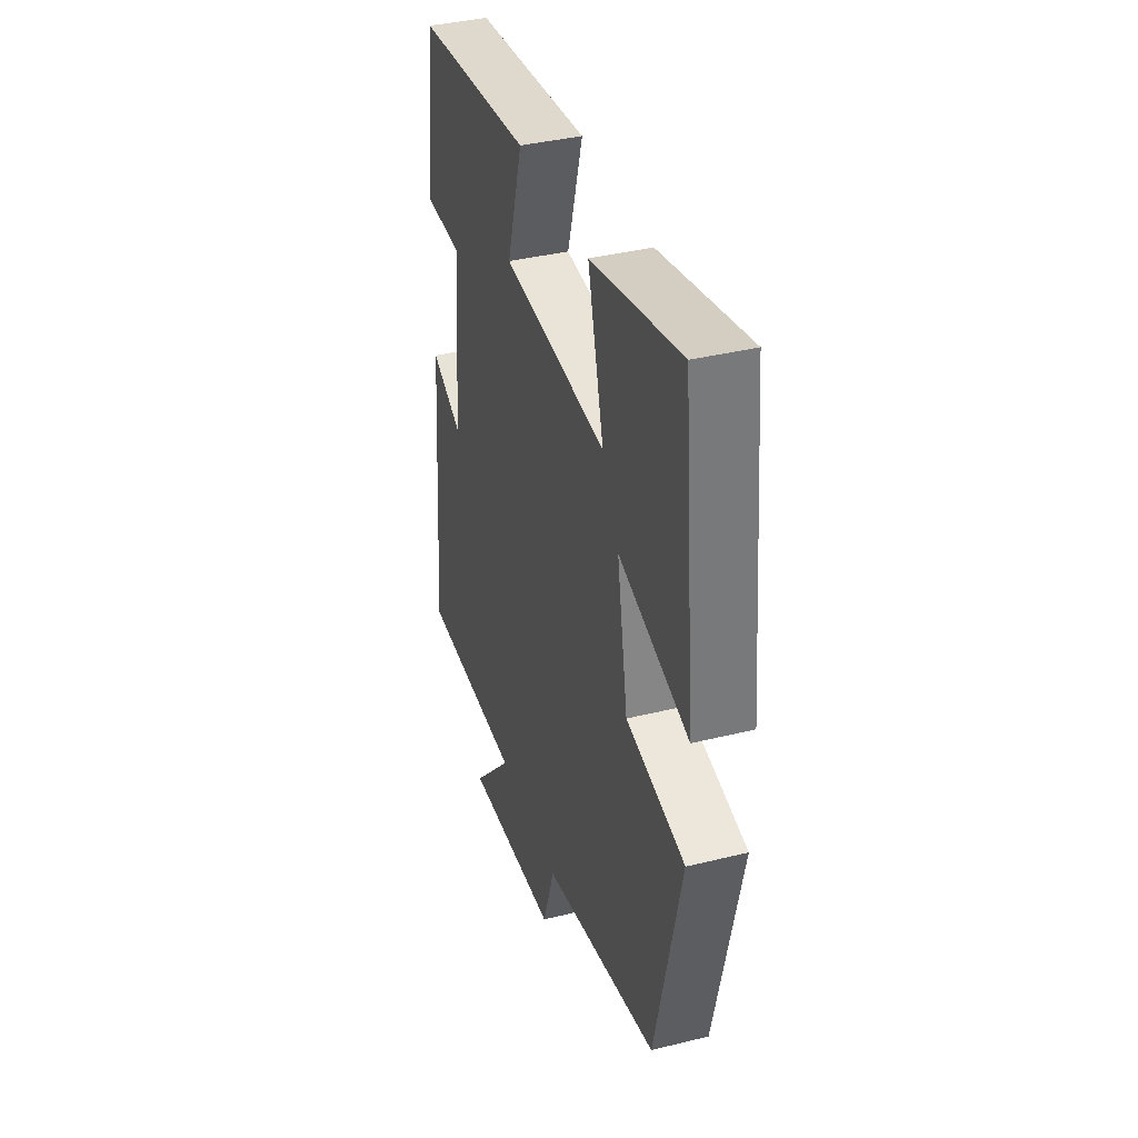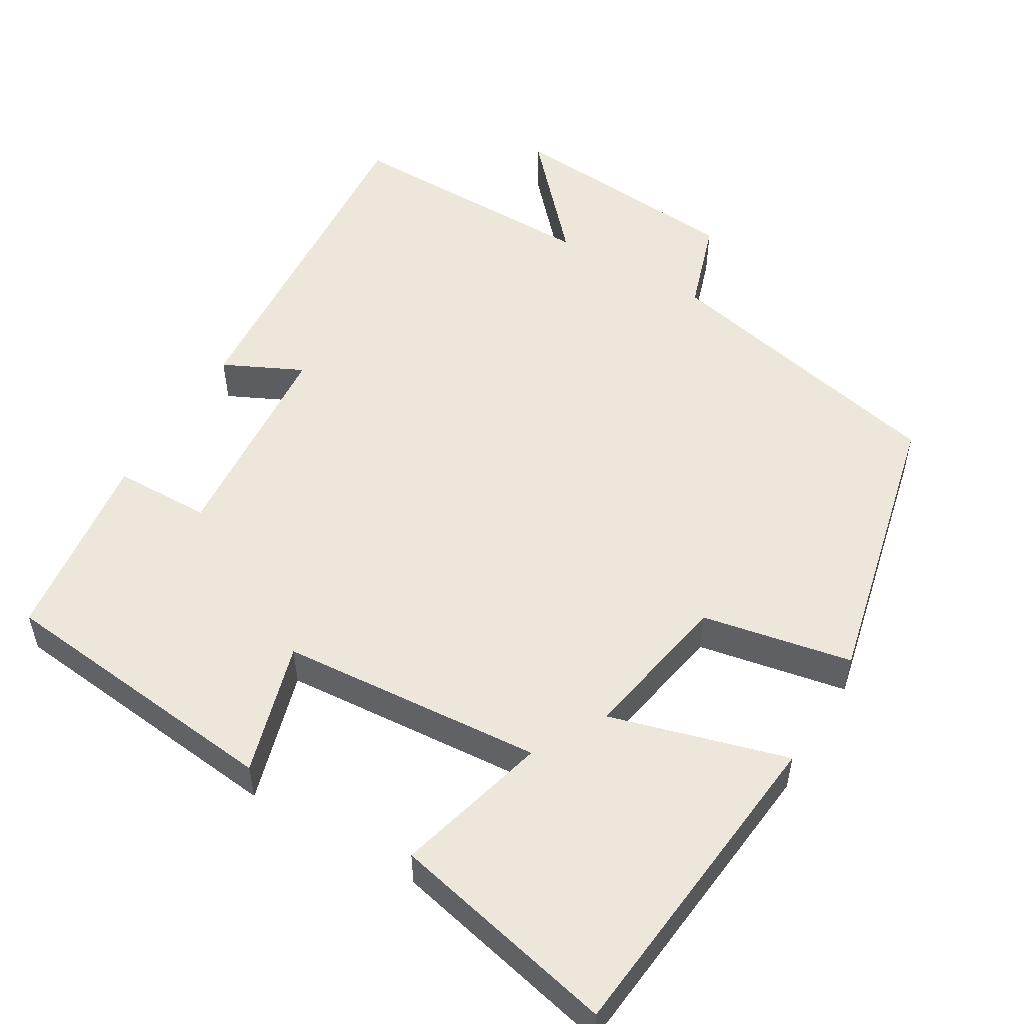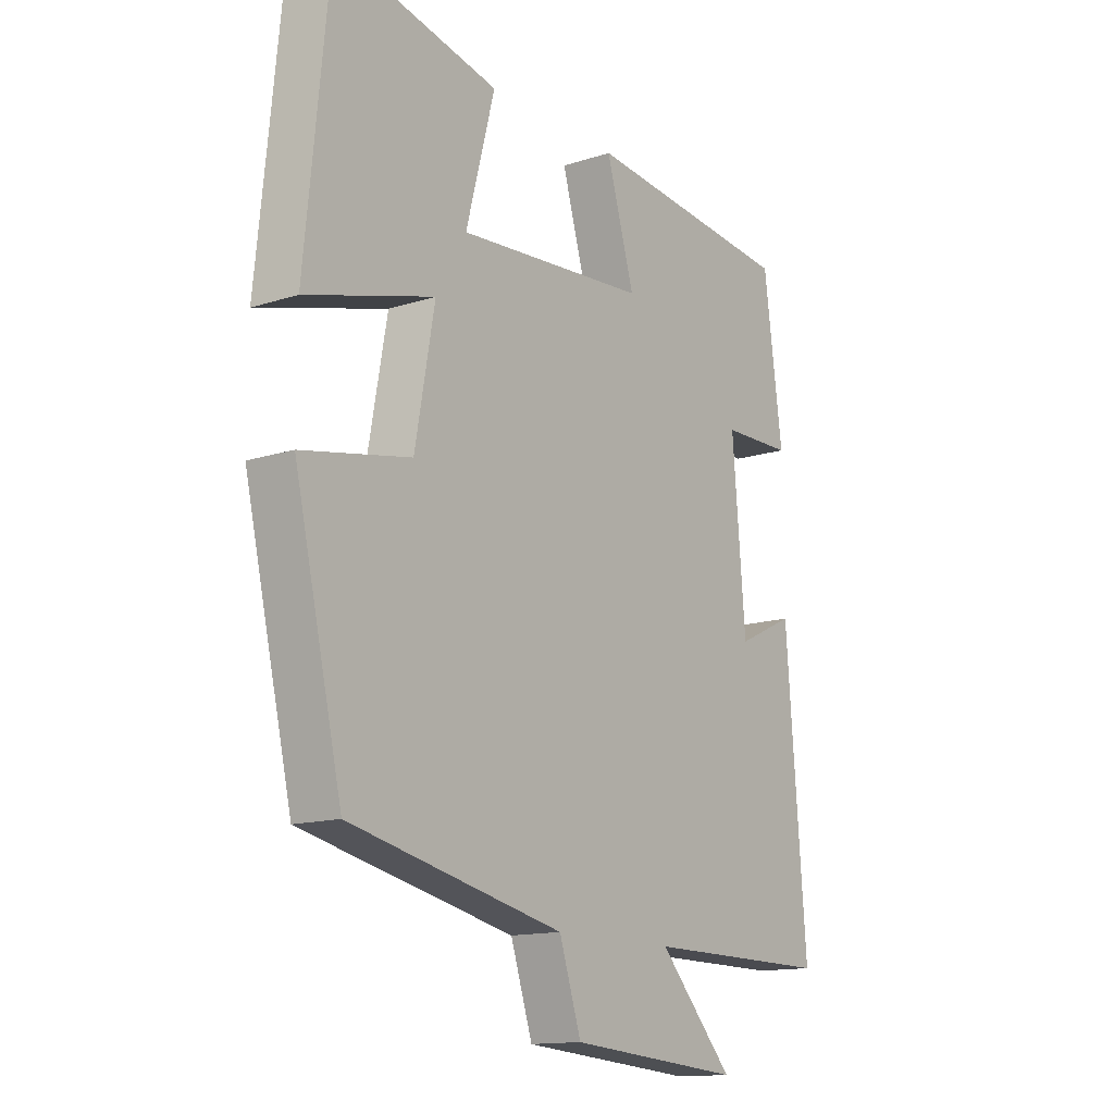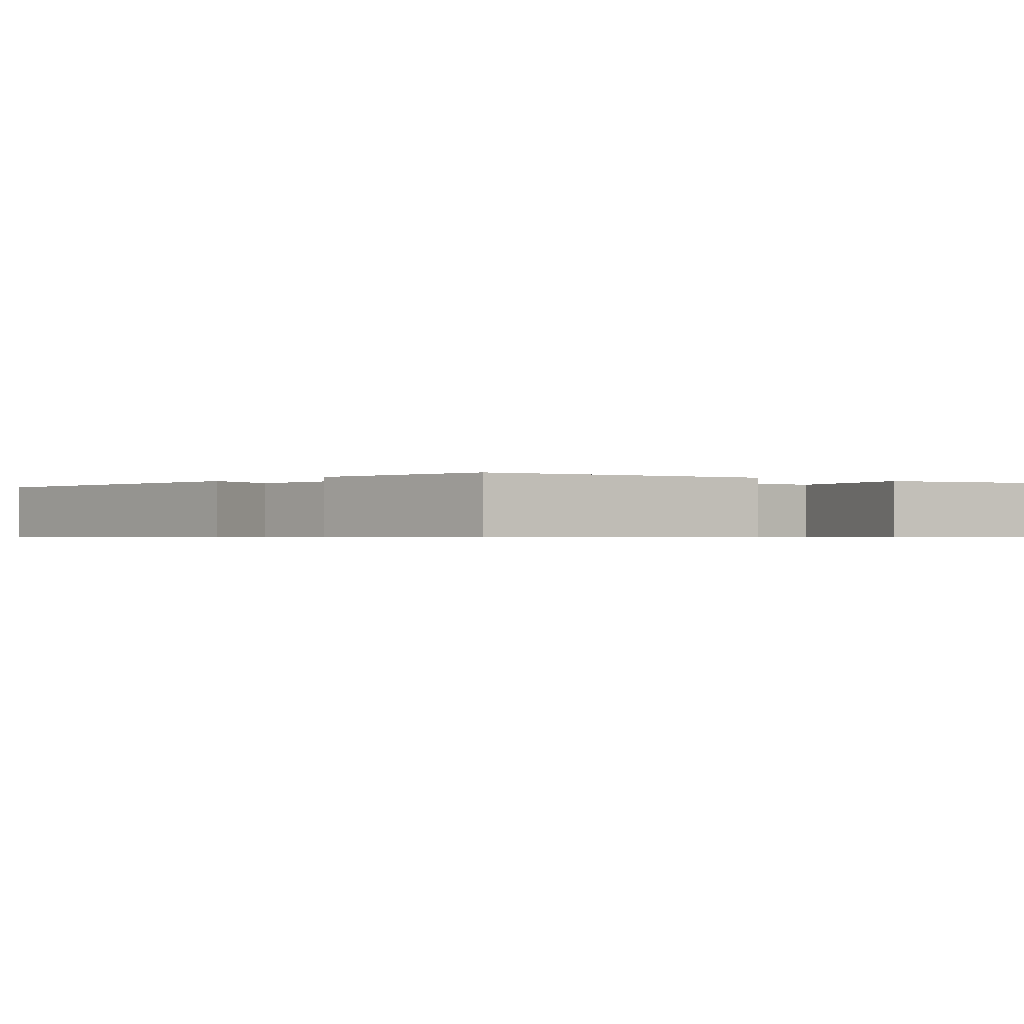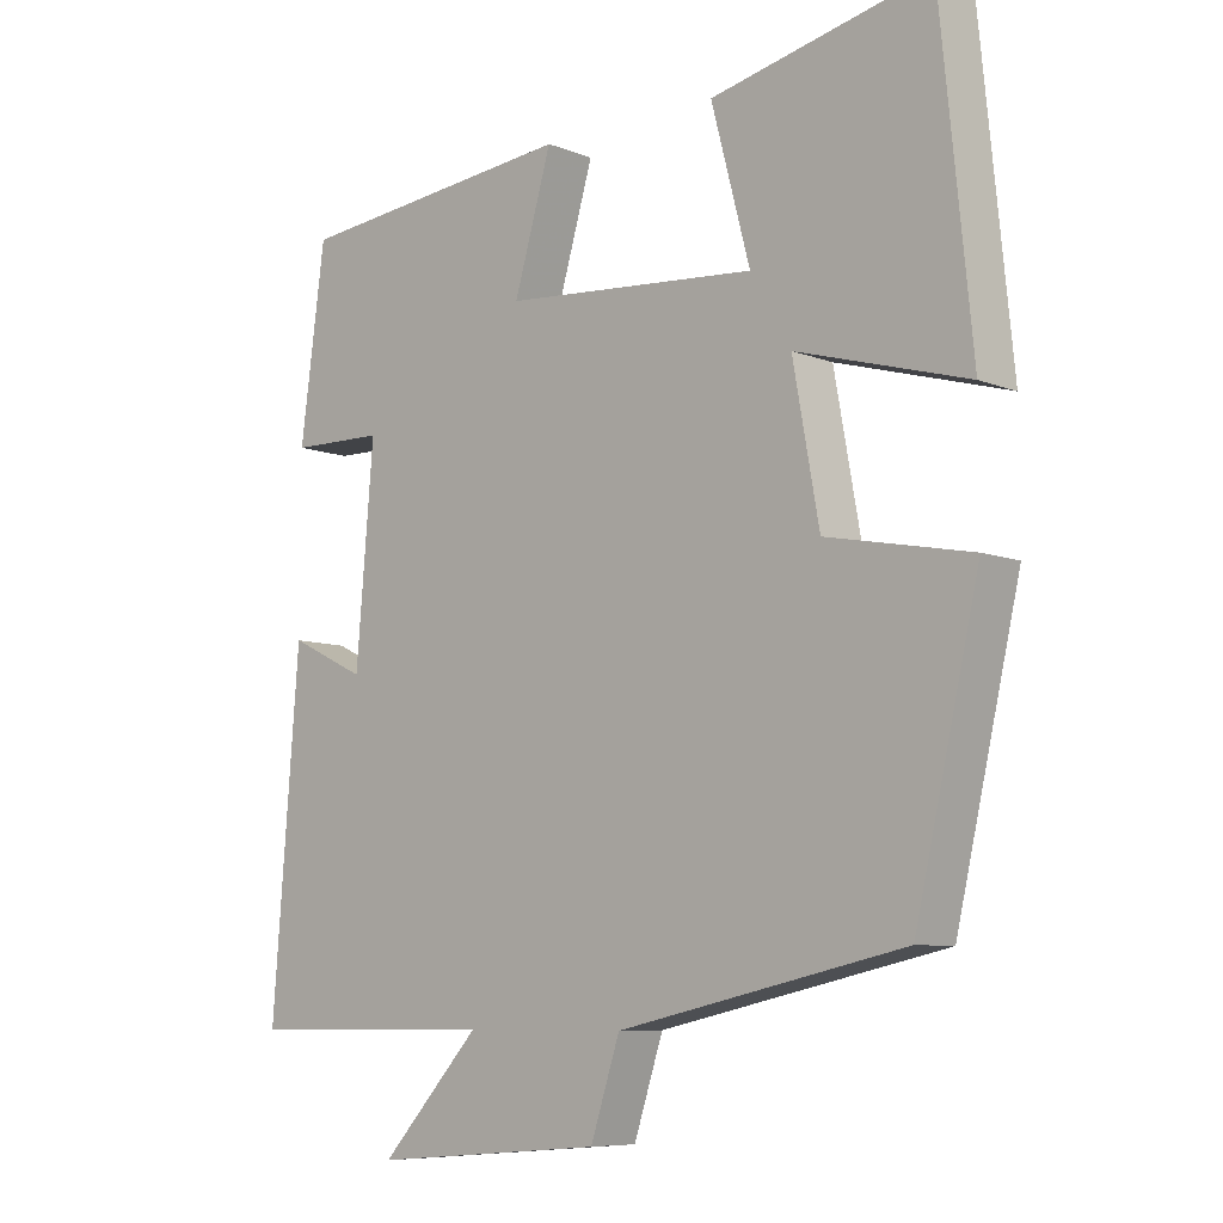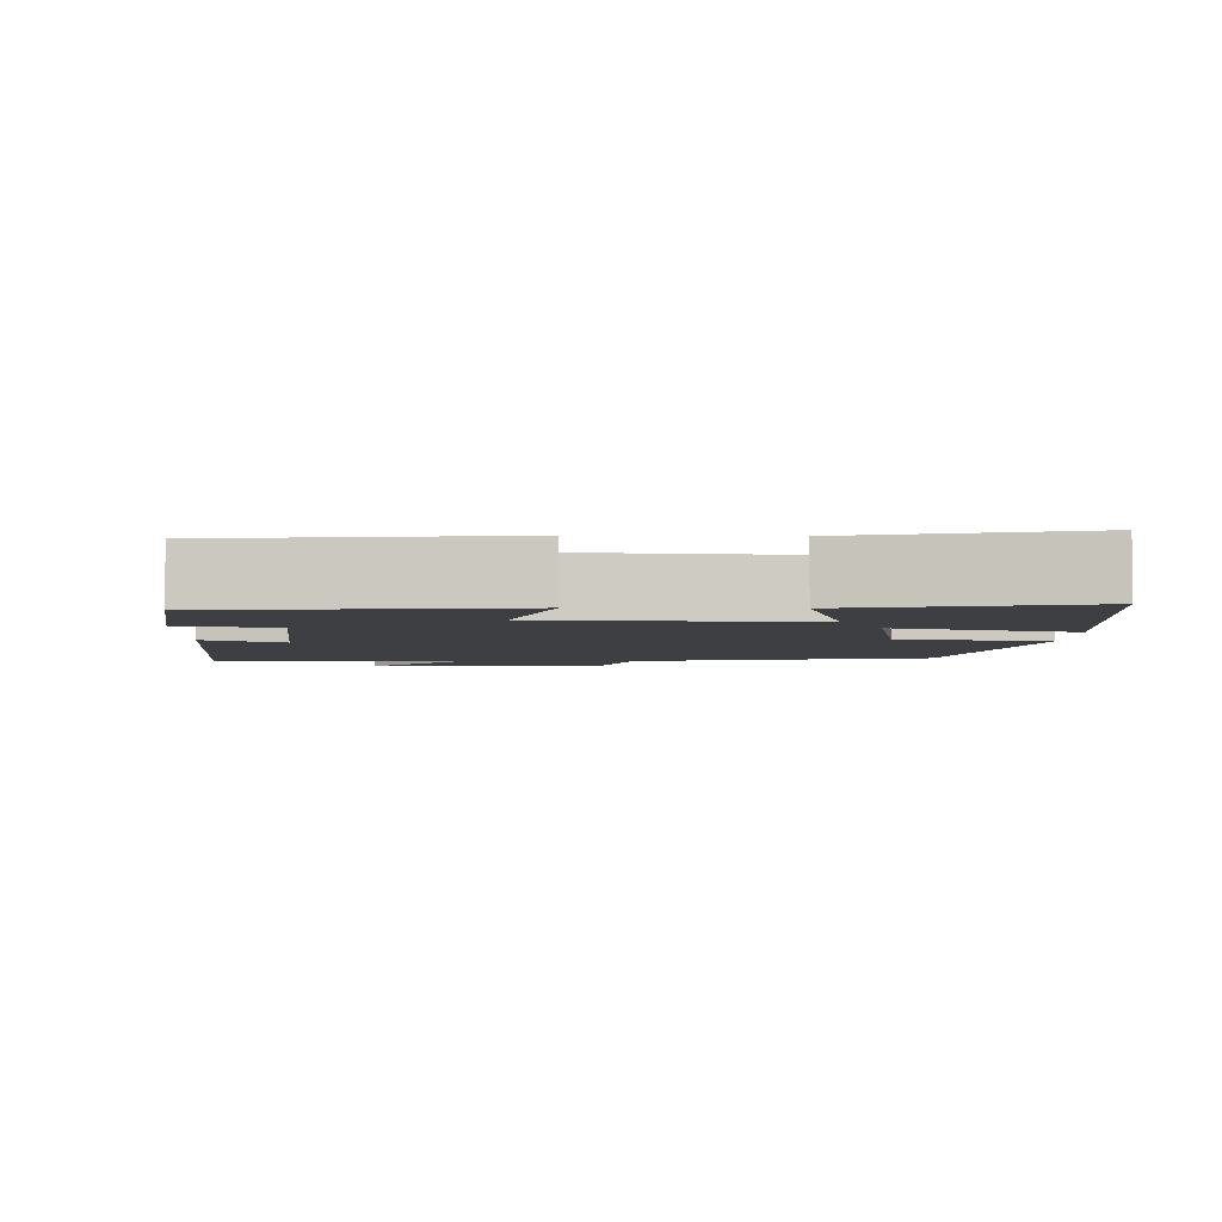
<metadata>
{"format":"obj","ext":"obj","renderer":"f3d","projection":"perspective","resolution":1024,"background":"white","views":[{"elev":38.3,"azim":72.7,"up":"+Z"},{"elev":52.8,"azim":30.7,"up":"+Y"},{"elev":-14.0,"azim":125.8,"up":"+Z"},{"elev":-0.7,"azim":-39.1,"up":"+Y"},{"elev":-7.9,"azim":42.3,"up":"+Z"},{"elev":-4.0,"azim":-1.5,"up":"+Y"}]}
</metadata>
<code>
v 0.413 0.07 -0.414
v 0.024 0.07 -0.5
v -0.016 0.07 -0.623
v -0.332 0.07 -0.649
v -0.196 0.07 -0.5
v -0.537 0.07 -0.503
v -0.5 0.07 -0.035
v -0.396 0.07 -0.085
v -0.372 0.07 0.201
v -0.5 0.07 0.203
v -0.466 0.07 0.459
v -0.083 0.07 0.5
v -0.134 0.07 0.325
v 0.212 0.07 0.299
v 0.159 0.07 0.5
v 0.457 0.07 0.567
v 0.5 0.07 0.137
v 0.267 0.07 0.203
v 0.303 0.07 0.003
v 0.5 0.07 -0.035
v 0.413 0 -0.414
v 0.024 0 -0.5
v -0.016 0 -0.623
v -0.332 0 -0.649
v -0.196 0 -0.5
v -0.537 0 -0.503
v -0.5 0 -0.035
v -0.396 0 -0.085
v -0.372 0 0.201
v -0.5 0 0.203
v -0.466 0 0.459
v -0.083 0 0.5
v -0.134 0 0.325
v 0.212 0 0.299
v 0.159 0 0.5
v 0.457 0 0.567
v 0.5 0 0.137
v 0.267 0 0.203
v 0.303 0 0.003
v 0.5 0 -0.035
f 19 20 1 2
f 18 19 2
f 16 17 18
f 15 16 18
f 14 15 18
f 13 14 18 2
f 11 12 13
f 10 11 13
f 9 10 13
f 13 2 3
f 9 13 3
f 8 9 3
f 5 6 7 8
f 5 8 3
f 3 4 5
f 22 21 40 39
f 22 39 38
f 38 37 36
f 38 36 35
f 38 35 34
f 22 38 34 33
f 33 32 31
f 33 31 30
f 33 30 29
f 23 22 33
f 23 33 29
f 23 29 28
f 28 27 26 25
f 23 28 25
f 25 24 23
f 1 21 22 2
f 2 22 23 3
f 3 23 24 4
f 4 24 25 5
f 5 25 26 6
f 6 26 27 7
f 7 27 28 8
f 8 28 29 9
f 9 29 30 10
f 10 30 31 11
f 11 31 32 12
f 12 32 33 13
f 13 33 34 14
f 14 34 35 15
f 15 35 36 16
f 16 36 37 17
f 17 37 38 18
f 18 38 39 19
f 19 39 40 20
f 20 40 21 1

</code>
